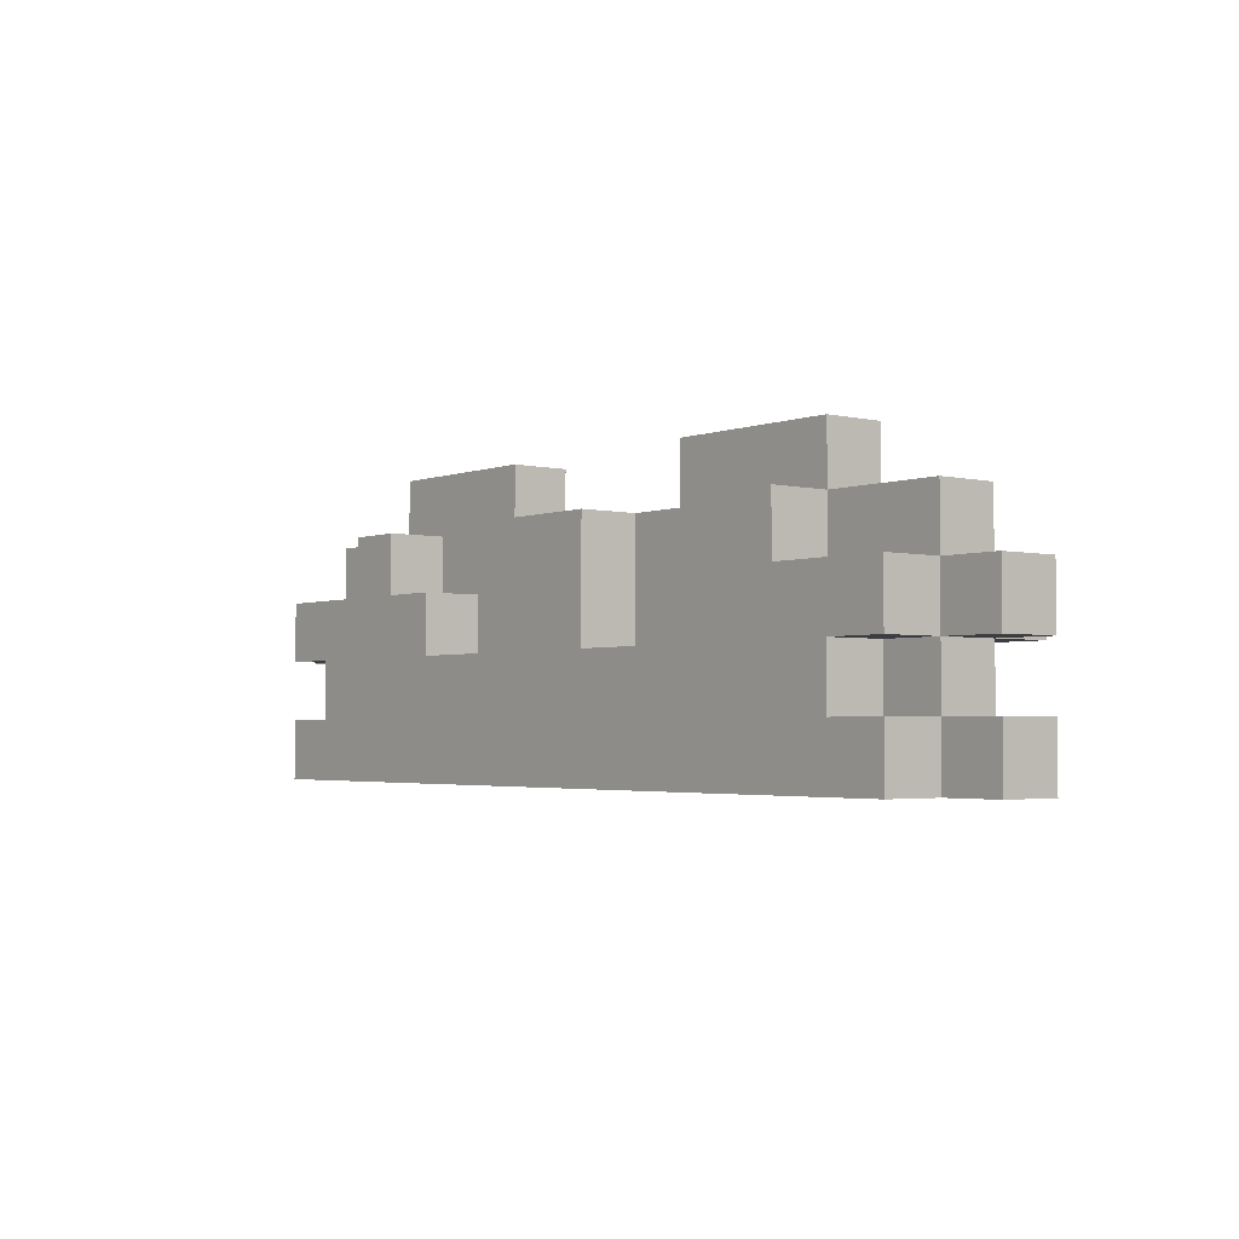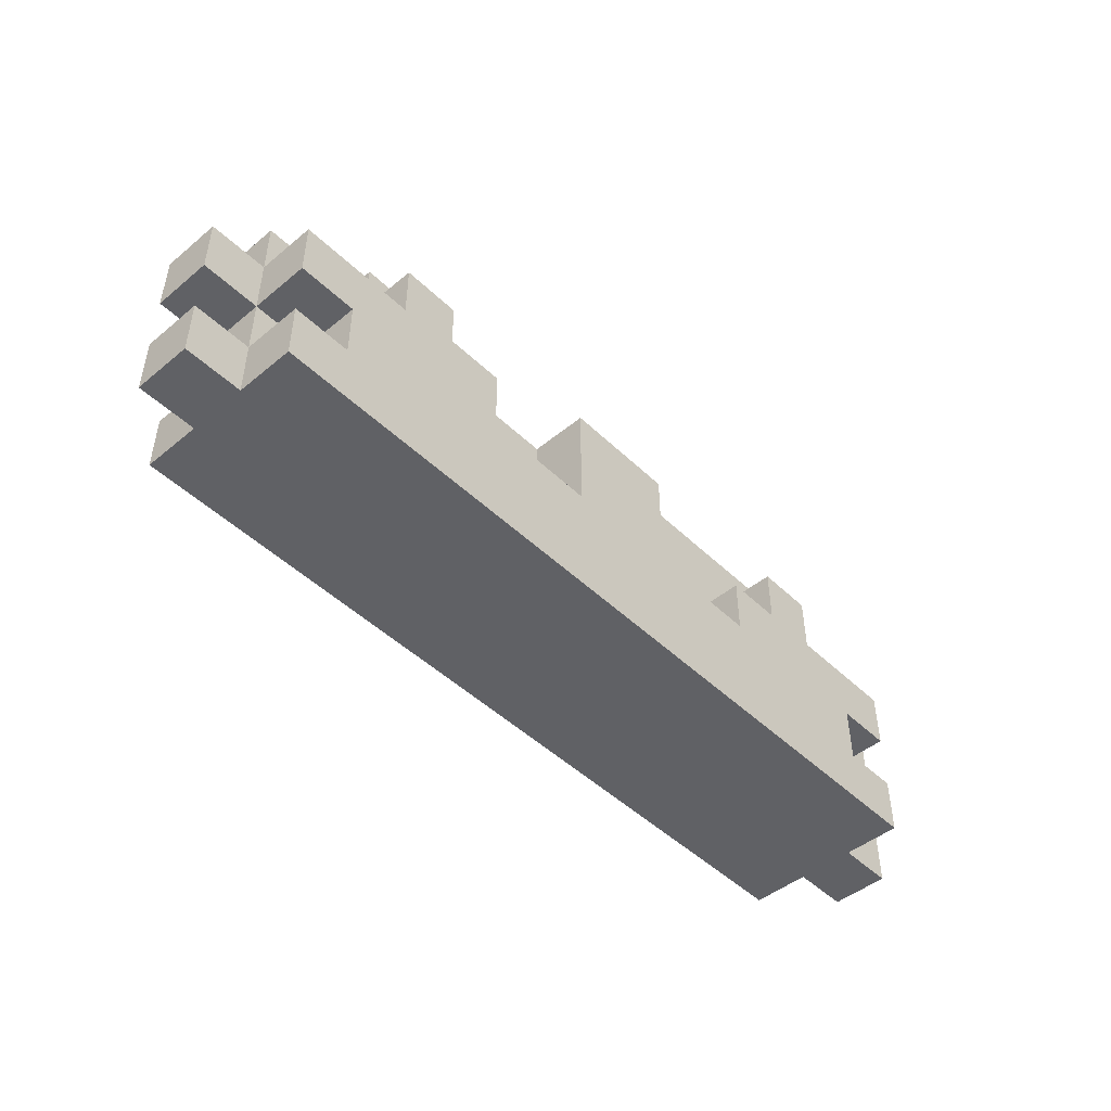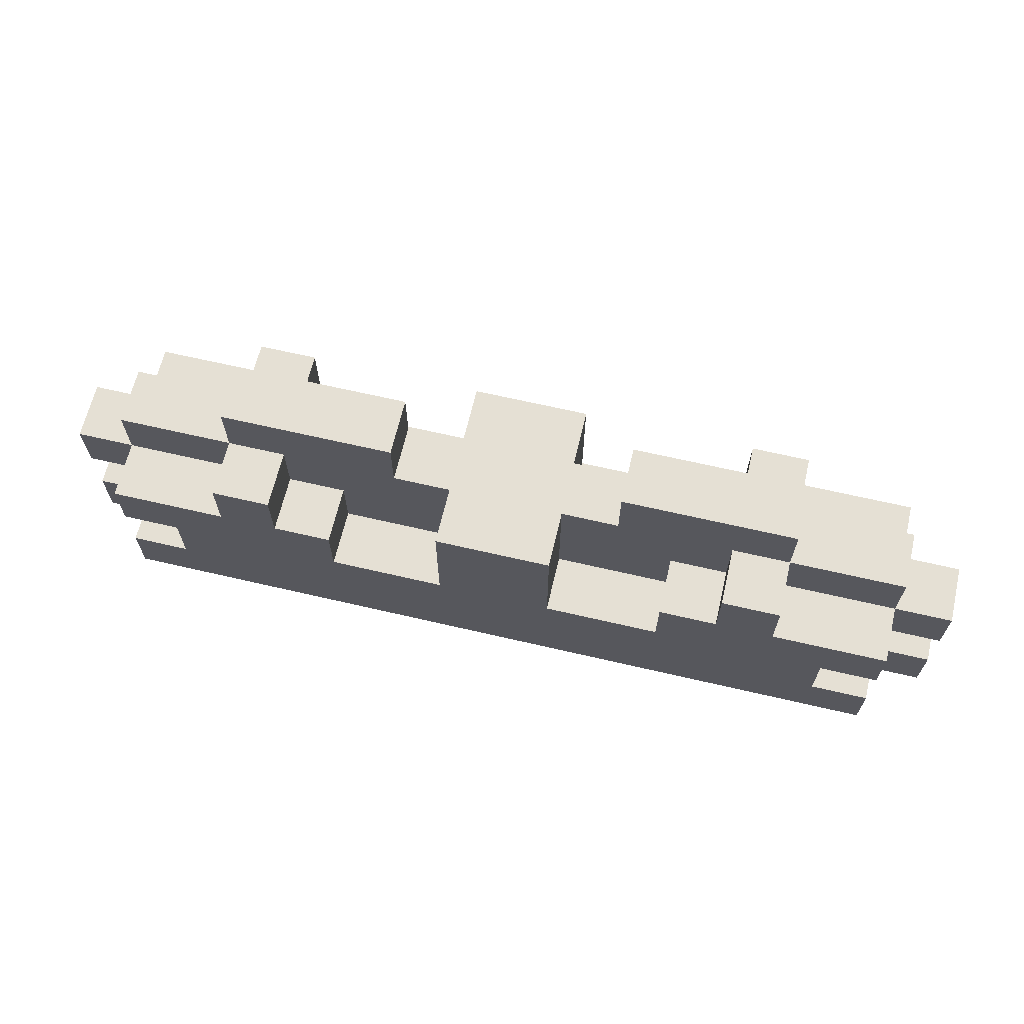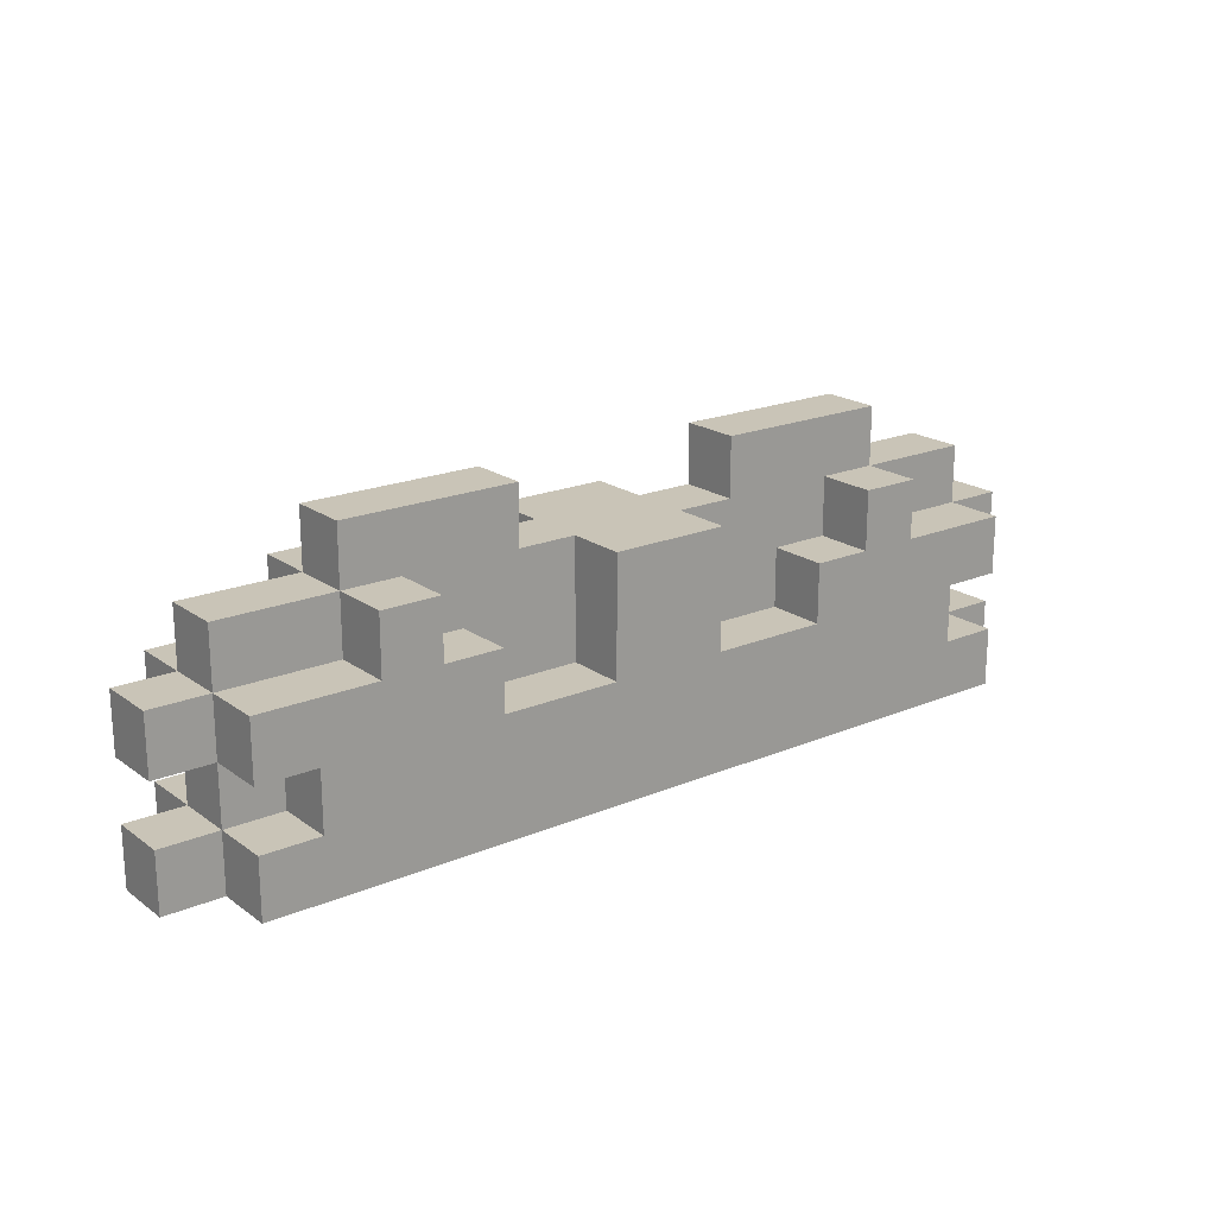
<metadata>
{"format":"obj","ext":"obj","renderer":"f3d","projection":"perspective","resolution":1024,"background":"white","views":[{"elev":-2.9,"azim":-128.7,"up":"+Y"},{"elev":-47.1,"azim":132.9,"up":"+Y"},{"elev":65.6,"azim":13.2,"up":"+Y"},{"elev":19.9,"azim":142.2,"up":"+Y"}]}
</metadata>
<code>
v -8 0 0.5
v -8 0 -0.5
v -8 1 0.5
v -8 1 -0.5
v -8 2 0.5
v -8 2 -0.5
v -8 3 0.5
v -8 3 -0.5
f -6 -7 -8
f -5 -7 -6
f -2 -3 -4
f -1 -3 -2
v -7 0 1.5
v -7 0 0.5
v -7 0 -0.5
v -7 0 -1.5
v -7 1 1.5
v -7 1 0.5
v -7 1 -0.5
v -7 1 -1.5
v -7 2 1.5
v -7 2 0.5
v -7 2 -0.5
v -7 2 -1.5
v -7 3 1.5
v -7 3 0.5
v -7 3 -0.5
v -7 3 -1.5
v -7 4 0.5
v -7 4 -0.5
f -14 -17 -18
f -13 -17 -14
f -12 -15 -16
f -11 -15 -12
f -9 -12 -13
f -8 -12 -9
f -6 -9 -10
f -5 -9 -6
f -4 -7 -8
f -3 -7 -4
f -2 -4 -5
f -1 -4 -2
v -6 1 1.5
v -6 1 0.5
v -6 1 -0.5
v -6 1 -1.5
v -6 2 1.5
v -6 2 0.5
v -6 2 -0.5
v -6 2 -1.5
f -4 -7 -8
f -3 -7 -4
f -2 -5 -6
f -1 -5 -2
v -5 3 1.5
v -5 3 0.5
v -5 3 -0.5
v -5 3 -1.5
v -5 4 1.5
v -5 4 0.5
v -5 4 -0.5
v -5 4 -1.5
v -5 5 0.5
v -5 5 -0.5
f -6 -9 -10
f -5 -9 -6
f -4 -7 -8
f -3 -7 -4
f -2 -4 -5
f -1 -4 -2
v -1 2 1.5
v -1 2 0.5
v -1 2 -0.5
v -1 2 -1.5
v -1 3 1.5
v -1 3 0.5
v -1 3 -0.5
v -1 3 -1.5
v -1 4 1.5
v -1 4 0.5
v -1 4 -0.5
v -1 4 -1.5
f -8 -11 -12
f -7 -11 -8
f -6 -9 -10
f -5 -9 -6
f -4 -7 -8
f -3 -7 -4
f -2 -5 -6
f -1 -5 -2
v 2 4 0.5
v 2 4 -0.5
v 2 5 0.5
v 2 5 -0.5
f -2 -3 -4
f -1 -3 -2
v 3 2 1.5
v 3 2 0.5
v 3 2 -0.5
v 3 2 -1.5
v 3 3 1.5
v 3 3 0.5
v 3 3 -0.5
v 3 3 -1.5
f -4 -7 -8
f -3 -7 -4
f -2 -5 -6
f -1 -5 -2
v 4 3 1.5
v 4 3 0.5
v 4 3 -0.5
v 4 3 -1.5
v 4 4 1.5
v 4 4 0.5
v 4 4 -0.5
v 4 4 -1.5
f -4 -7 -8
f -3 -7 -4
f -2 -5 -6
f -1 -5 -2
v -4 3 1.5
v -4 3 0.5
v -4 3 -0.5
v -4 3 -1.5
v -4 4 1.5
v -4 4 0.5
v -4 4 -0.5
v -4 4 -1.5
f -8 -7 -4
f -4 -7 -3
f -6 -5 -2
f -2 -5 -1
v -3 2 1.5
v -3 2 0.5
v -3 2 -0.5
v -3 2 -1.5
v -3 3 1.5
v -3 3 0.5
v -3 3 -0.5
v -3 3 -1.5
f -8 -7 -4
f -4 -7 -3
f -6 -5 -2
f -2 -5 -1
v -2 4 0.5
v -2 4 -0.5
v -2 5 0.5
v -2 5 -0.5
f -4 -3 -2
f -2 -3 -1
v 1 2 1.5
v 1 2 0.5
v 1 2 -0.5
v 1 2 -1.5
v 1 3 1.5
v 1 3 0.5
v 1 3 -0.5
v 1 3 -1.5
v 1 4 1.5
v 1 4 0.5
v 1 4 -0.5
v 1 4 -1.5
f -12 -11 -8
f -8 -11 -7
f -10 -9 -6
f -6 -9 -5
f -8 -7 -4
f -4 -7 -3
f -6 -5 -2
f -2 -5 -1
v 5 3 1.5
v 5 3 0.5
v 5 3 -0.5
v 5 3 -1.5
v 5 4 1.5
v 5 4 0.5
v 5 4 -0.5
v 5 4 -1.5
v 5 5 0.5
v 5 5 -0.5
f -10 -9 -6
f -6 -9 -5
f -8 -7 -4
f -4 -7 -3
f -5 -4 -2
f -2 -4 -1
v 6 1 1.5
v 6 1 0.5
v 6 1 -0.5
v 6 1 -1.5
v 6 2 1.5
v 6 2 0.5
v 6 2 -0.5
v 6 2 -1.5
f -8 -7 -4
f -4 -7 -3
f -6 -5 -2
f -2 -5 -1
v 7 0 1.5
v 7 0 0.5
v 7 0 -0.5
v 7 0 -1.5
v 7 1 1.5
v 7 1 0.5
v 7 1 -0.5
v 7 1 -1.5
v 7 2 1.5
v 7 2 0.5
v 7 2 -0.5
v 7 2 -1.5
v 7 3 1.5
v 7 3 0.5
v 7 3 -0.5
v 7 3 -1.5
v 7 4 0.5
v 7 4 -0.5
f -18 -17 -14
f -14 -17 -13
f -16 -15 -12
f -12 -15 -11
f -13 -12 -9
f -9 -12 -8
f -10 -9 -6
f -6 -9 -5
f -8 -7 -4
f -4 -7 -3
f -5 -4 -2
f -2 -4 -1
v 8 0 0.5
v 8 0 -0.5
v 8 1 0.5
v 8 1 -0.5
v 8 2 0.5
v 8 2 -0.5
v 8 3 0.5
v 8 3 -0.5
f -8 -7 -6
f -6 -7 -5
f -4 -3 -2
f -2 -3 -1
v -7 0 1.5
v -7 1 1.5
v -7 2 1.5
v -7 3 1.5
v -6 1 1.5
v -6 2 1.5
v -6 3 1.5
v -5 0 1.5
v -5 1 1.5
v -5 2 1.5
v -5 3 1.5
v -5 4 1.5
v -4 3 1.5
v -4 4 1.5
v -3 0 1.5
v -3 1 1.5
v -3 2 1.5
v -3 3 1.5
v -2 0 1.5
v -2 1 1.5
v -2 2 1.5
v -1 2 1.5
v -1 3 1.5
v -1 4 1.5
v 1 2 1.5
v 1 3 1.5
v 1 4 1.5
v 2 0 1.5
v 2 1 1.5
v 2 2 1.5
v 3 0 1.5
v 3 1 1.5
v 3 2 1.5
v 3 3 1.5
v 4 3 1.5
v 4 4 1.5
v 5 0 1.5
v 5 1 1.5
v 5 2 1.5
v 5 3 1.5
v 5 4 1.5
v 6 1 1.5
v 6 2 1.5
v 6 3 1.5
v 7 0 1.5
v 7 1 1.5
v 7 2 1.5
v 7 3 1.5
f -44 -47 -48
f -43 -45 -46
f -42 -45 -43
f -41 -44 -48
f -40 -43 -44
f -40 -44 -41
f -39 -42 -43
f -39 -43 -40
f -38 -42 -39
f -36 -38 -39
f -36 -37 -38
f -35 -37 -36
f -34 -40 -41
f -33 -39 -40
f -33 -40 -34
f -32 -36 -39
f -32 -39 -33
f -31 -36 -32
f -30 -33 -34
f -30 -32 -33
f -29 -32 -30
f -28 -32 -29
f -27 -28 -29
f -24 -26 -27
f -24 -27 -29
f -23 -25 -26
f -23 -26 -24
f -22 -25 -23
f -21 -29 -30
f -20 -24 -29
f -20 -29 -21
f -19 -24 -20
f -18 -20 -21
f -18 -19 -20
f -17 -19 -18
f -16 -19 -17
f -14 -15 -16
f -12 -17 -18
f -11 -16 -17
f -11 -17 -12
f -10 -14 -16
f -10 -16 -11
f -9 -13 -14
f -9 -14 -10
f -8 -13 -9
f -7 -10 -11
f -7 -11 -12
f -6 -9 -10
f -6 -10 -7
f -5 -9 -6
f -4 -7 -12
f -3 -7 -4
f -2 -5 -6
f -1 -5 -2
v -8 0 0.5
v -8 1 0.5
v -8 2 0.5
v -8 3 0.5
v -7 0 0.5
v -7 1 0.5
v -7 2 0.5
v -7 3 0.5
v -7 4 0.5
v -6 1 0.5
v -6 2 0.5
v -6 3 0.5
v -5 3 0.5
v -5 4 0.5
v -5 5 0.5
v -4 3 0.5
v -4 4 0.5
v -3 2 0.5
v -3 3 0.5
v -2 2 0.5
v -2 4 0.5
v -2 5 0.5
v -1 2 0.5
v -1 3 0.5
v -1 4 0.5
v 1 2 0.5
v 1 3 0.5
v 1 4 0.5
v 2 2 0.5
v 2 4 0.5
v 2 5 0.5
v 3 2 0.5
v 3 3 0.5
v 4 3 0.5
v 4 4 0.5
v 5 3 0.5
v 5 4 0.5
v 5 5 0.5
v 6 1 0.5
v 6 2 0.5
v 6 3 0.5
v 7 0 0.5
v 7 1 0.5
v 7 2 0.5
v 7 3 0.5
v 7 4 0.5
v 8 0 0.5
v 8 1 0.5
v 8 2 0.5
v 8 3 0.5
f -46 -49 -50
f -45 -49 -46
f -44 -47 -48
f -43 -47 -44
f -41 -44 -45
f -40 -44 -41
f -39 -42 -43
f -38 -42 -39
f -37 -42 -38
f -34 -36 -37
f -32 -34 -35
f -31 -32 -33
f -30 -36 -34
f -30 -32 -31
f -30 -34 -32
f -29 -36 -30
f -28 -30 -31
f -27 -30 -28
f -26 -30 -27
f -22 -24 -25
f -22 -23 -24
f -21 -23 -22
f -19 -21 -22
f -19 -20 -21
f -18 -20 -19
f -17 -20 -18
f -16 -20 -17
f -14 -20 -16
f -13 -20 -14
f -10 -14 -15
f -8 -11 -12
f -7 -11 -8
f -6 -14 -10
f -5 -14 -6
f -4 -8 -9
f -3 -8 -4
f -2 -6 -7
f -1 -6 -2
v -8 0 -0.5
v -8 1 -0.5
v -8 2 -0.5
v -8 3 -0.5
v -7 0 -0.5
v -7 1 -0.5
v -7 2 -0.5
v -7 3 -0.5
v -7 4 -0.5
v -6 1 -0.5
v -6 2 -0.5
v -6 3 -0.5
v -5 3 -0.5
v -5 4 -0.5
v -5 5 -0.5
v -4 3 -0.5
v -4 4 -0.5
v -3 2 -0.5
v -3 3 -0.5
v -2 2 -0.5
v -2 4 -0.5
v -2 5 -0.5
v -1 2 -0.5
v -1 3 -0.5
v -1 4 -0.5
v 1 2 -0.5
v 1 3 -0.5
v 1 4 -0.5
v 2 2 -0.5
v 2 4 -0.5
v 2 5 -0.5
v 3 2 -0.5
v 3 3 -0.5
v 4 3 -0.5
v 4 4 -0.5
v 5 3 -0.5
v 5 4 -0.5
v 5 5 -0.5
v 6 1 -0.5
v 6 2 -0.5
v 6 3 -0.5
v 7 0 -0.5
v 7 1 -0.5
v 7 2 -0.5
v 7 3 -0.5
v 7 4 -0.5
v 8 0 -0.5
v 8 1 -0.5
v 8 2 -0.5
v 8 3 -0.5
f -50 -49 -46
f -46 -49 -45
f -48 -47 -44
f -44 -47 -43
f -45 -44 -41
f -41 -44 -40
f -43 -42 -39
f -39 -42 -38
f -38 -42 -37
f -37 -36 -34
f -35 -34 -32
f -33 -32 -31
f -34 -36 -30
f -31 -32 -30
f -32 -34 -30
f -30 -36 -29
f -31 -30 -28
f -28 -30 -27
f -27 -30 -26
f -25 -24 -22
f -24 -23 -22
f -22 -23 -21
f -22 -21 -19
f -21 -20 -19
f -19 -20 -18
f -18 -20 -17
f -17 -20 -16
f -16 -20 -14
f -14 -20 -13
f -15 -14 -10
f -12 -11 -8
f -8 -11 -7
f -10 -14 -6
f -6 -14 -5
f -9 -8 -4
f -4 -8 -3
f -7 -6 -2
f -2 -6 -1
v -7 0 -1.5
v -7 1 -1.5
v -7 2 -1.5
v -7 3 -1.5
v -6 1 -1.5
v -6 2 -1.5
v -6 3 -1.5
v -5 0 -1.5
v -5 1 -1.5
v -5 2 -1.5
v -5 3 -1.5
v -5 4 -1.5
v -4 3 -1.5
v -4 4 -1.5
v -3 0 -1.5
v -3 1 -1.5
v -3 2 -1.5
v -3 3 -1.5
v -2 0 -1.5
v -2 1 -1.5
v -2 2 -1.5
v -1 2 -1.5
v -1 3 -1.5
v -1 4 -1.5
v 1 2 -1.5
v 1 3 -1.5
v 1 4 -1.5
v 2 0 -1.5
v 2 1 -1.5
v 2 2 -1.5
v 3 0 -1.5
v 3 1 -1.5
v 3 2 -1.5
v 3 3 -1.5
v 4 3 -1.5
v 4 4 -1.5
v 5 0 -1.5
v 5 1 -1.5
v 5 2 -1.5
v 5 3 -1.5
v 5 4 -1.5
v 6 1 -1.5
v 6 2 -1.5
v 6 3 -1.5
v 7 0 -1.5
v 7 1 -1.5
v 7 2 -1.5
v 7 3 -1.5
f -48 -47 -44
f -46 -45 -43
f -43 -45 -42
f -48 -44 -41
f -44 -43 -40
f -41 -44 -40
f -43 -42 -39
f -40 -43 -39
f -39 -42 -38
f -39 -38 -36
f -38 -37 -36
f -36 -37 -35
f -41 -40 -34
f -40 -39 -33
f -34 -40 -33
f -39 -36 -32
f -33 -39 -32
f -32 -36 -31
f -34 -33 -30
f -33 -32 -30
f -30 -32 -29
f -29 -32 -28
f -29 -28 -27
f -27 -26 -24
f -29 -27 -24
f -26 -25 -23
f -24 -26 -23
f -23 -25 -22
f -30 -29 -21
f -29 -24 -20
f -21 -29 -20
f -20 -24 -19
f -21 -20 -18
f -20 -19 -18
f -18 -19 -17
f -17 -19 -16
f -16 -15 -14
f -18 -17 -12
f -17 -16 -11
f -12 -17 -11
f -16 -14 -10
f -11 -16 -10
f -14 -13 -9
f -10 -14 -9
f -9 -13 -8
f -11 -10 -7
f -12 -11 -7
f -10 -9 -6
f -7 -10 -6
f -6 -9 -5
f -12 -7 -4
f -4 -7 -3
f -6 -5 -2
f -2 -5 -1
v -7 0 1.5
v -5 0 1.5
v -3 0 1.5
v -2 0 1.5
v 2 0 1.5
v 3 0 1.5
v 5 0 1.5
v 7 0 1.5
v -8 0 0.5
v -7 0 0.5
v 7 0 0.5
v 8 0 0.5
v -8 0 -0.5
v -7 0 -0.5
v 7 0 -0.5
v 8 0 -0.5
v -7 0 -1.5
v -5 0 -1.5
v -3 0 -1.5
v -2 0 -1.5
v 2 0 -1.5
v 3 0 -1.5
v 5 0 -1.5
v 7 0 -1.5
f -15 -23 -24
f -14 -17 -18
f -12 -15 -16
f -11 -23 -15
f -11 -15 -12
f -10 -13 -14
f -10 -14 -18
f -9 -13 -10
f -8 -23 -11
f -7 -22 -23
f -7 -23 -8
f -6 -21 -22
f -6 -22 -7
f -5 -20 -21
f -5 -21 -6
f -4 -19 -20
f -4 -20 -5
f -3 -18 -19
f -3 -19 -4
f -2 -10 -18
f -2 -18 -3
f -1 -10 -2
v -7 2 1.5
v -6 2 1.5
v 6 2 1.5
v 7 2 1.5
v -8 2 0.5
v -7 2 0.5
v -6 2 0.5
v 6 2 0.5
v 7 2 0.5
v 8 2 0.5
v -8 2 -0.5
v -7 2 -0.5
v -6 2 -0.5
v 6 2 -0.5
v 7 2 -0.5
v 8 2 -0.5
v -7 2 -1.5
v -6 2 -1.5
v 6 2 -1.5
v 7 2 -1.5
f -15 -19 -20
f -14 -19 -15
f -13 -17 -18
f -12 -17 -13
f -10 -15 -16
f -9 -15 -10
f -6 -11 -12
f -5 -11 -6
f -4 -8 -9
f -3 -8 -4
f -2 -6 -7
f -1 -6 -2
v -7 1 1.5
v -6 1 1.5
v 6 1 1.5
v 7 1 1.5
v -8 1 0.5
v -7 1 0.5
v -6 1 0.5
v 6 1 0.5
v 7 1 0.5
v 8 1 0.5
v -8 1 -0.5
v -7 1 -0.5
v -6 1 -0.5
v 6 1 -0.5
v 7 1 -0.5
v 8 1 -0.5
v -7 1 -1.5
v -6 1 -1.5
v 6 1 -1.5
v 7 1 -1.5
f -20 -19 -15
f -15 -19 -14
f -18 -17 -13
f -13 -17 -12
f -16 -15 -10
f -10 -15 -9
f -12 -11 -6
f -6 -11 -5
f -9 -8 -4
f -4 -8 -3
f -7 -6 -2
f -2 -6 -1
v -3 2 1.5
v -2 2 1.5
v -1 2 1.5
v 1 2 1.5
v 2 2 1.5
v 3 2 1.5
v -3 2 0.5
v -2 2 0.5
v -1 2 0.5
v 1 2 0.5
v 2 2 0.5
v 3 2 0.5
v -3 2 -0.5
v -2 2 -0.5
v -1 2 -0.5
v 1 2 -0.5
v 2 2 -0.5
v 3 2 -0.5
v -3 2 -1.5
v -2 2 -1.5
v -1 2 -1.5
v 1 2 -1.5
v 2 2 -1.5
v 3 2 -1.5
f -24 -23 -18
f -23 -22 -17
f -18 -23 -17
f -17 -22 -16
f -21 -20 -15
f -20 -19 -14
f -15 -20 -14
f -14 -19 -13
f -12 -11 -6
f -11 -10 -5
f -6 -11 -5
f -5 -10 -4
f -9 -8 -3
f -8 -7 -2
f -3 -8 -2
f -2 -7 -1
v -7 3 1.5
v -6 3 1.5
v -5 3 1.5
v -4 3 1.5
v -3 3 1.5
v 3 3 1.5
v 4 3 1.5
v 5 3 1.5
v 6 3 1.5
v 7 3 1.5
v -8 3 0.5
v -7 3 0.5
v -6 3 0.5
v -5 3 0.5
v -4 3 0.5
v -3 3 0.5
v 3 3 0.5
v 4 3 0.5
v 5 3 0.5
v 6 3 0.5
v 7 3 0.5
v 8 3 0.5
v -8 3 -0.5
v -7 3 -0.5
v -6 3 -0.5
v -5 3 -0.5
v -4 3 -0.5
v -3 3 -0.5
v 3 3 -0.5
v 4 3 -0.5
v 5 3 -0.5
v 6 3 -0.5
v 7 3 -0.5
v 8 3 -0.5
v -7 3 -1.5
v -6 3 -1.5
v -5 3 -1.5
v -4 3 -1.5
v -3 3 -1.5
v 3 3 -1.5
v 4 3 -1.5
v 5 3 -1.5
v 6 3 -1.5
v 7 3 -1.5
f -44 -43 -33
f -43 -42 -32
f -33 -43 -32
f -32 -42 -31
f -41 -40 -30
f -30 -40 -29
f -39 -38 -28
f -28 -38 -27
f -37 -36 -26
f -36 -35 -25
f -26 -36 -25
f -25 -35 -24
f -34 -33 -22
f -22 -33 -21
f -24 -23 -12
f -12 -23 -11
f -21 -20 -10
f -20 -19 -9
f -10 -20 -9
f -9 -19 -8
f -18 -17 -7
f -7 -17 -6
f -16 -15 -5
f -5 -15 -4
f -14 -13 -3
f -13 -12 -2
f -3 -13 -2
f -2 -12 -1
v -5 4 1.5
v -4 4 1.5
v -1 4 1.5
v 1 4 1.5
v 4 4 1.5
v 5 4 1.5
v -7 4 0.5
v -5 4 0.5
v -4 4 0.5
v -2 4 0.5
v -1 4 0.5
v 1 4 0.5
v 2 4 0.5
v 4 4 0.5
v 5 4 0.5
v 7 4 0.5
v -7 4 -0.5
v -5 4 -0.5
v -4 4 -0.5
v -2 4 -0.5
v -1 4 -0.5
v 1 4 -0.5
v 2 4 -0.5
v 4 4 -0.5
v 5 4 -0.5
v 7 4 -0.5
v -5 4 -1.5
v -4 4 -1.5
v -1 4 -1.5
v 1 4 -1.5
v 4 4 -1.5
v 5 4 -1.5
f -32 -31 -25
f -25 -31 -24
f -30 -29 -22
f -22 -29 -21
f -28 -27 -19
f -19 -27 -18
f -26 -25 -16
f -16 -25 -15
f -23 -22 -13
f -22 -21 -12
f -13 -22 -12
f -21 -20 -11
f -12 -21 -11
f -11 -20 -10
f -18 -17 -8
f -8 -17 -7
f -15 -14 -6
f -6 -14 -5
f -12 -11 -4
f -4 -11 -3
f -9 -8 -2
f -2 -8 -1
v -5 5 0.5
v -2 5 0.5
v 2 5 0.5
v 5 5 0.5
v -5 5 -0.5
v -2 5 -0.5
v 2 5 -0.5
v 5 5 -0.5
f -8 -7 -4
f -4 -7 -3
f -6 -5 -2
f -2 -5 -1

</code>
